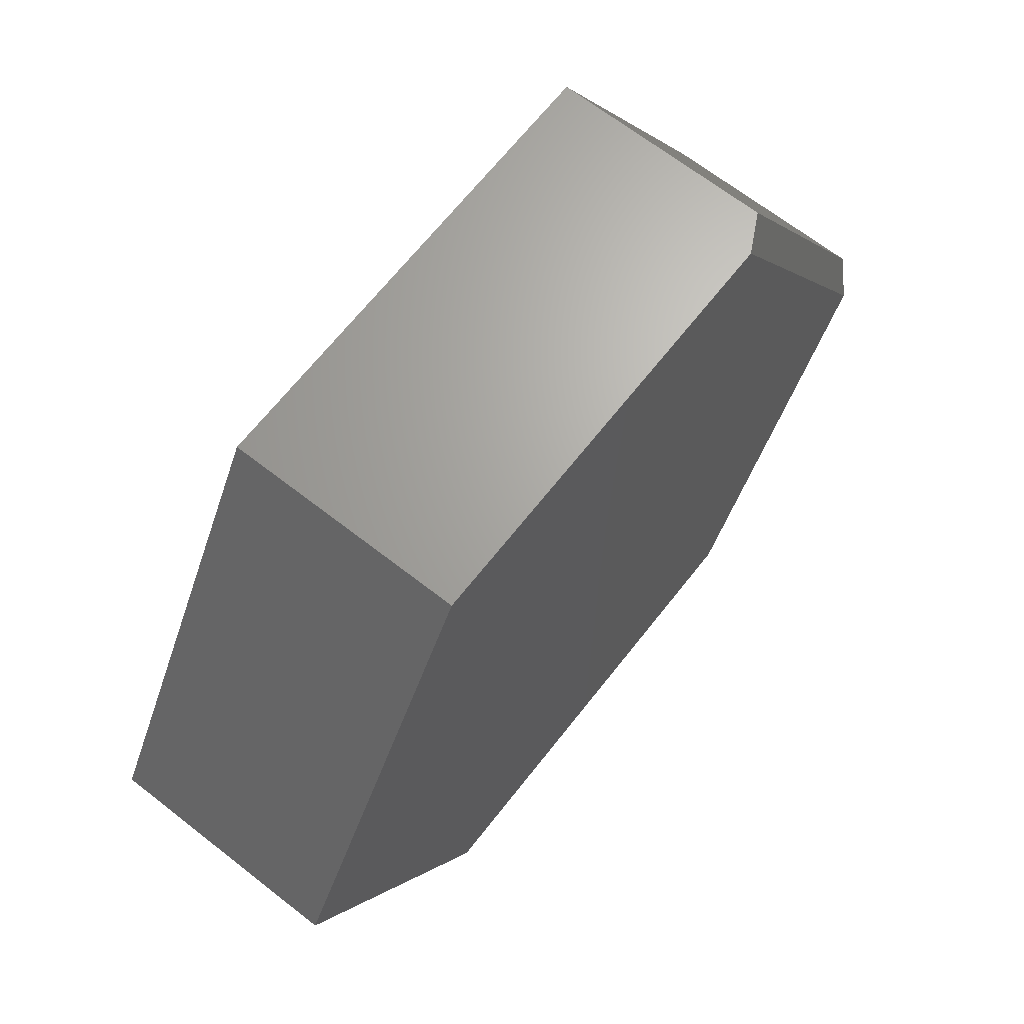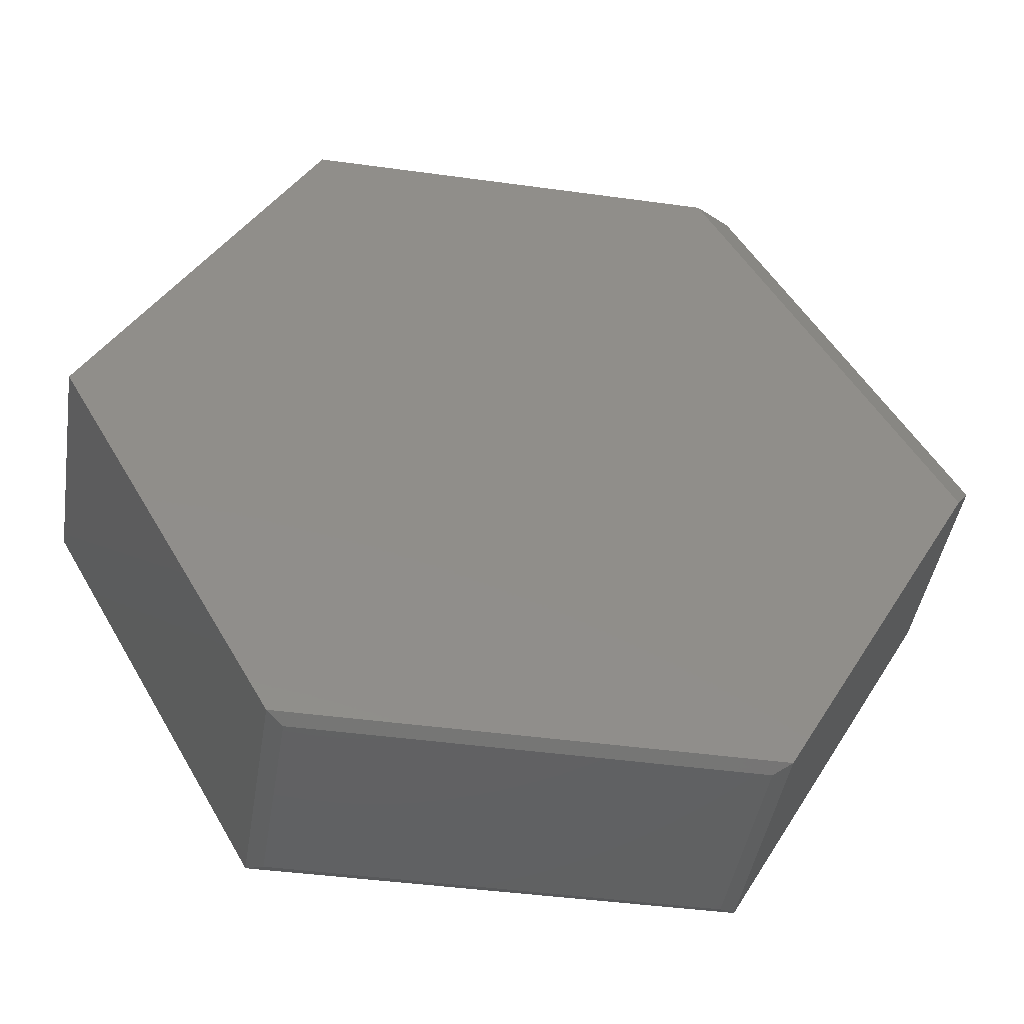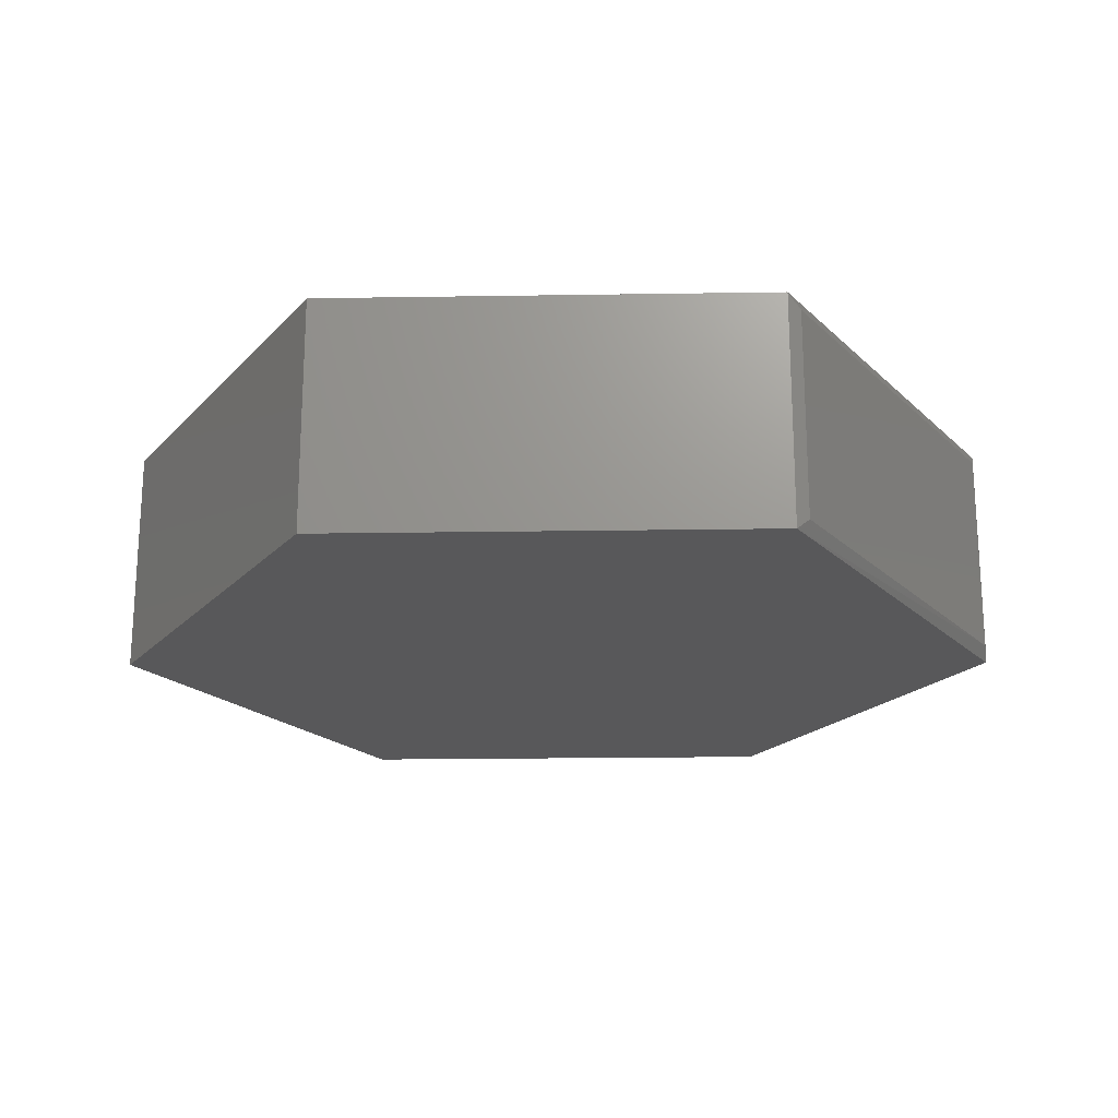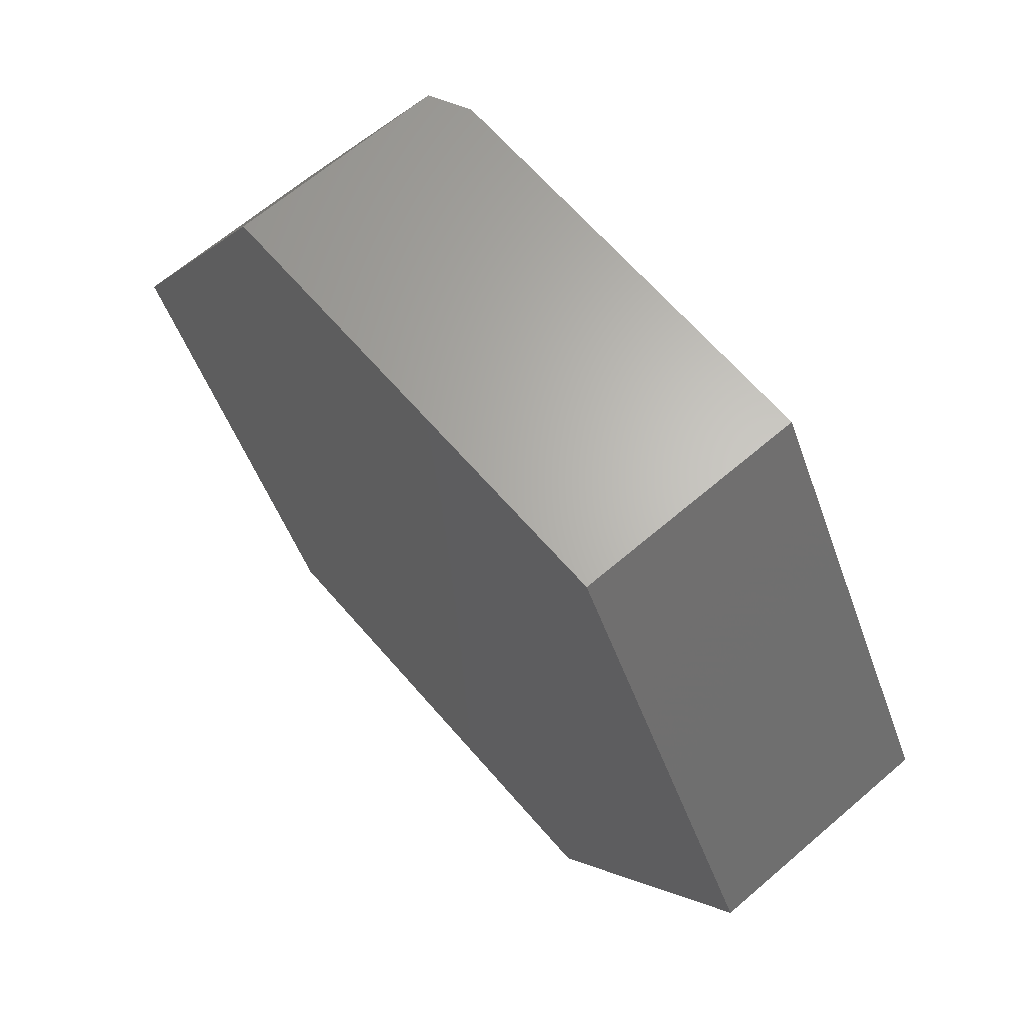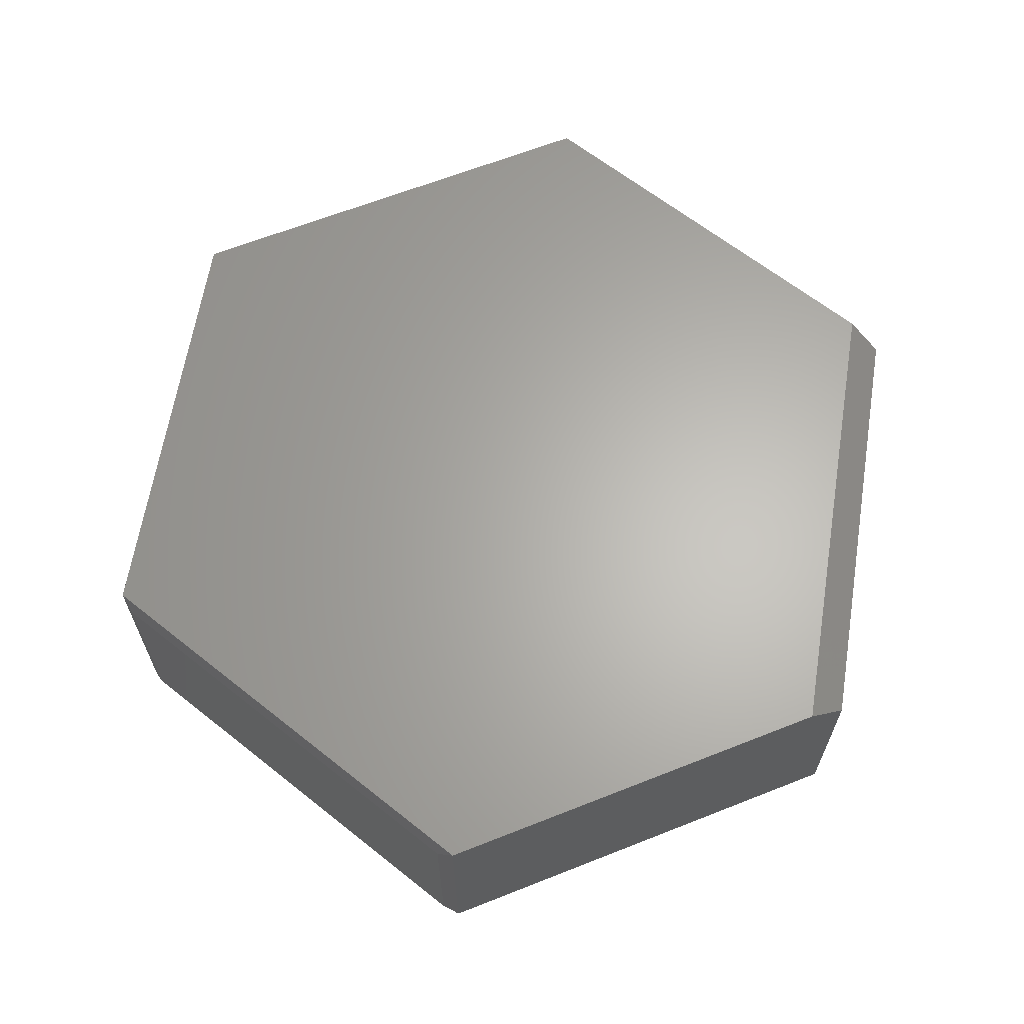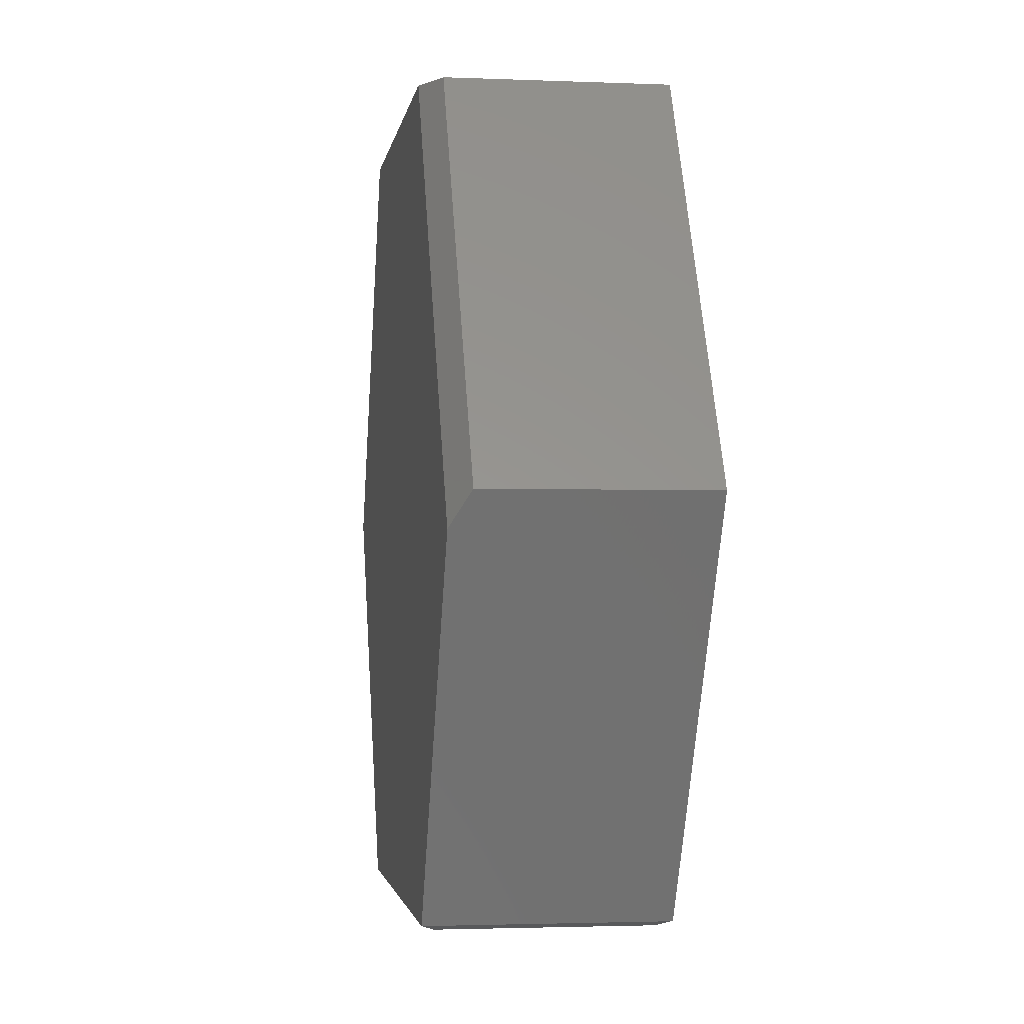
<metadata>
{"format":"stl","ext":"stl","renderer":"f3d","projection":"perspective","resolution":1024,"background":"white","views":[{"elev":66.8,"azim":-51.9,"up":"+Y"},{"elev":-44.5,"azim":-9.1,"up":"+Y"},{"elev":-20.0,"azim":-58.8,"up":"+Z"},{"elev":65.2,"azim":-130.8,"up":"+Y"},{"elev":64.2,"azim":38.7,"up":"+Z"},{"elev":-2.4,"azim":81.8,"up":"+Y"}]}
</metadata>
<code>
# stl→obj: 19 verts, 34 faces
v 0.2314 0.4737 0.2812
v -0.2763 0.4737 0.2812
v 0.5223 -0.03962 0.2812
v -0.5447 0 0.2812
v 0.2802 -0.4669 0.2812
v -0.2802 -0.4669 0.2812
v 0.2802 -0.4669 0.002031
v 0.2807 -0.4659 0
v 0.5447 1.11e-16 0
v 0.5447 1.11e-16 0.2578
v -0.2763 0.4737 0
v 0.2763 0.4737 0
v 0.2763 0.4737 0.2578
v -0.5447 0 0
v -0.2802 -0.4669 0
v -0.2607 -0.4737 0.2656
v -0.2607 -0.4737 0.01562
v 0.2607 -0.4737 0.2656
v 0.2607 -0.4737 0.01562
f 1 2 3
f 3 2 4
f 3 4 5
f 5 4 6
f 5 7 8
f 9 10 8
f 8 10 3
f 8 3 5
f 11 2 12
f 12 2 1
f 12 1 13
f 10 9 13
f 13 9 12
f 1 3 13
f 13 3 10
f 12 9 11
f 11 9 14
f 9 8 14
f 14 8 15
f 16 17 18
f 18 17 19
f 4 14 6
f 6 14 15
f 6 15 16
f 16 15 17
f 17 15 19
f 19 15 8
f 19 8 7
f 7 5 19
f 19 5 18
f 5 6 18
f 18 6 16
f 2 11 4
f 4 11 14

</code>
